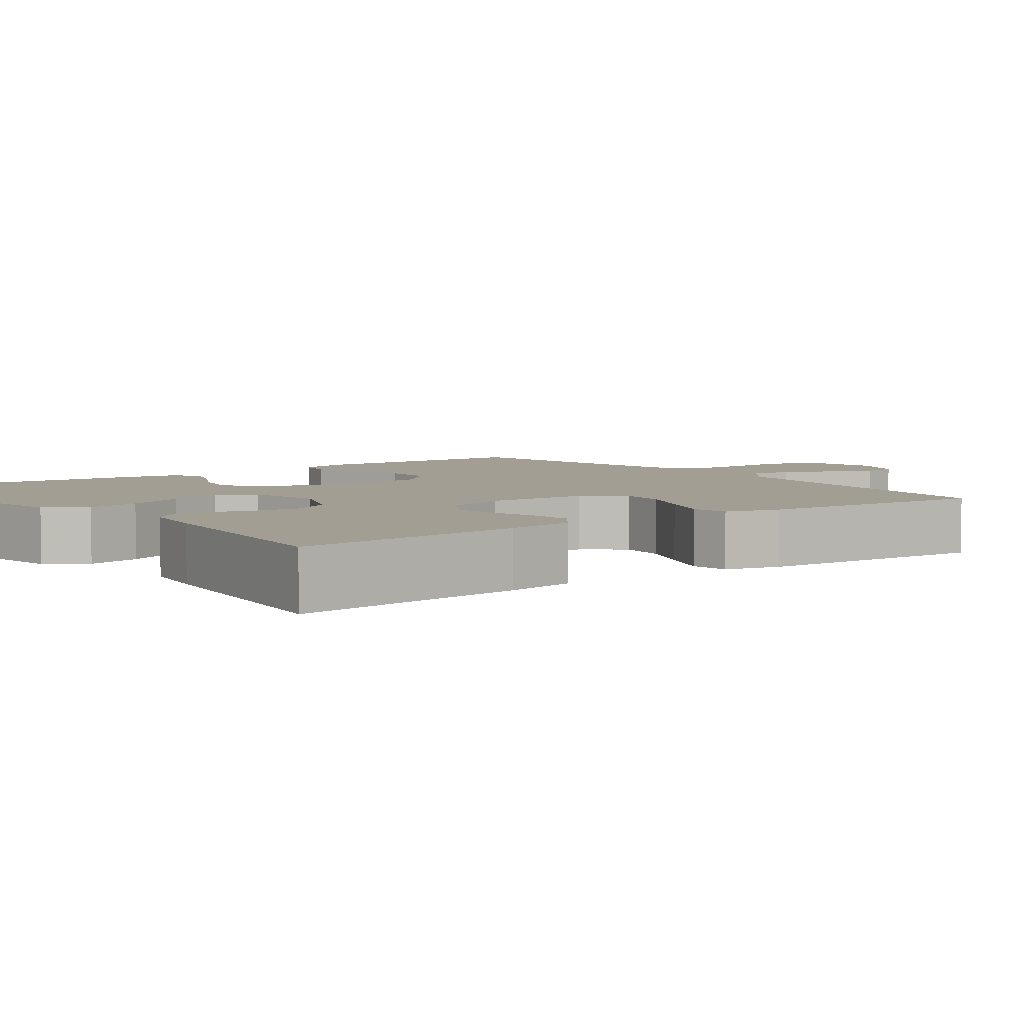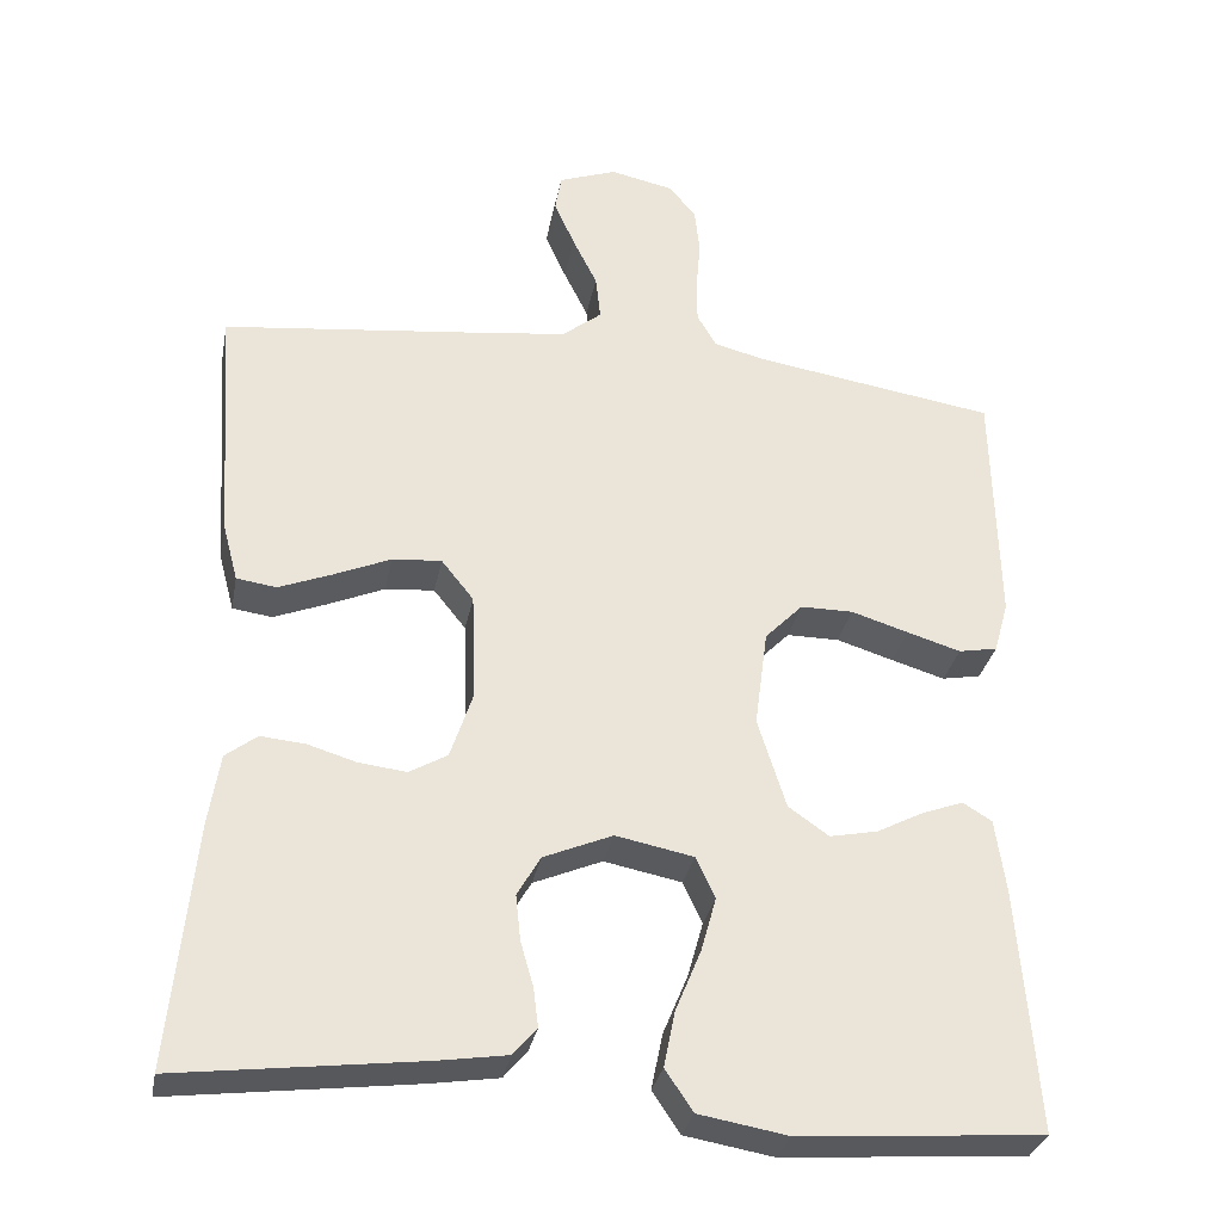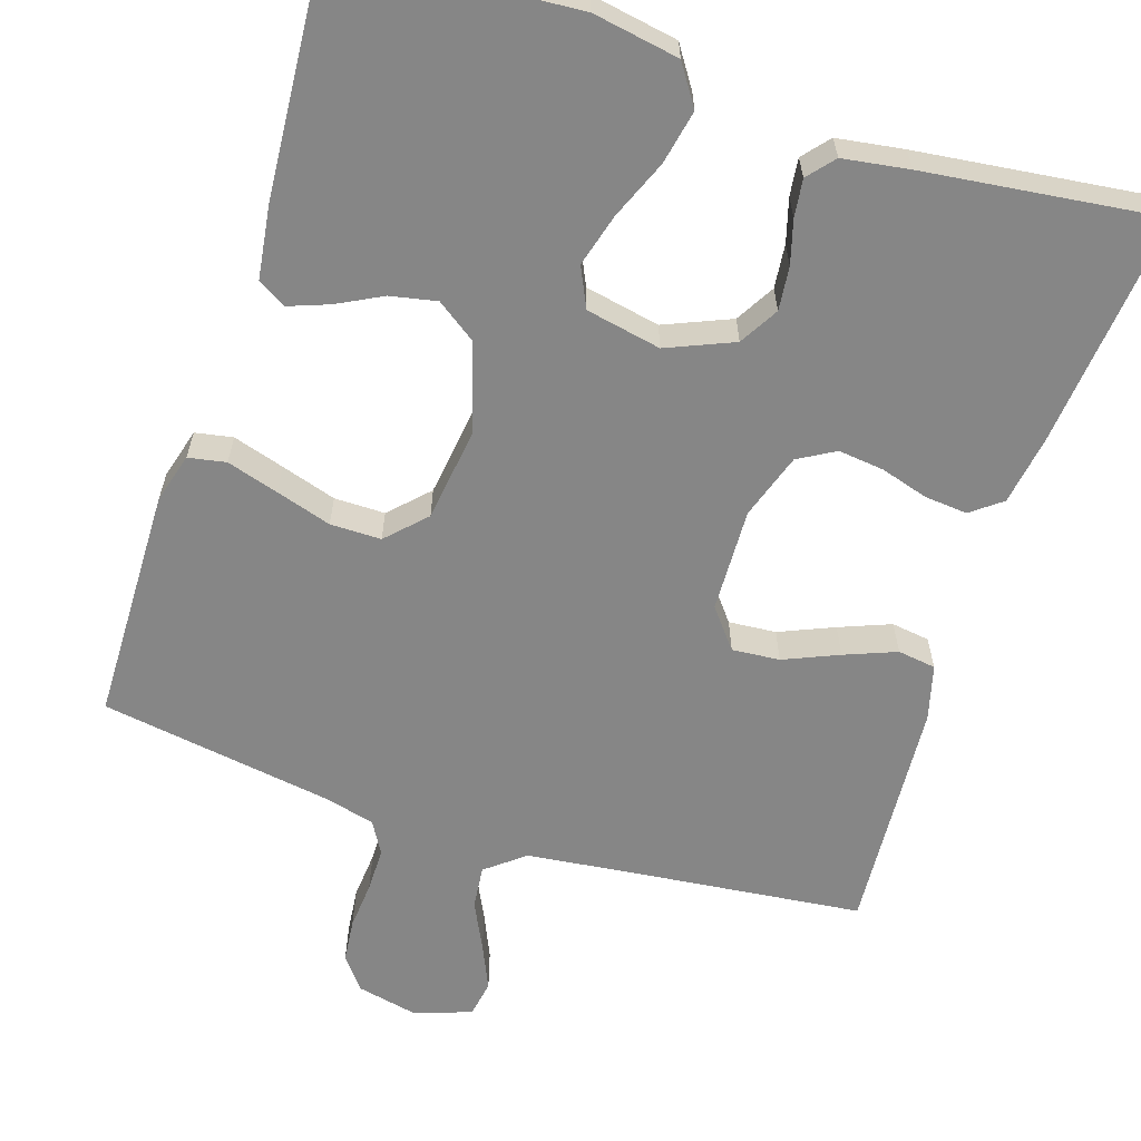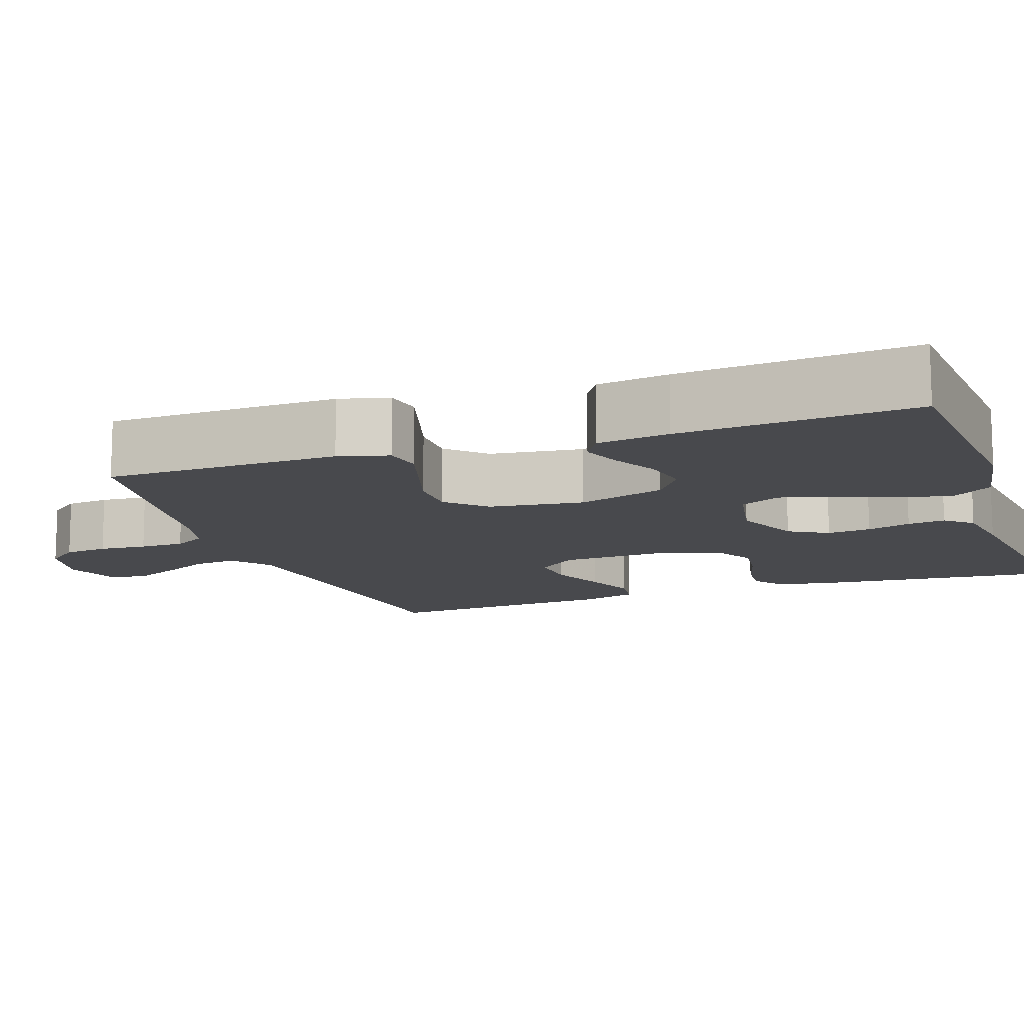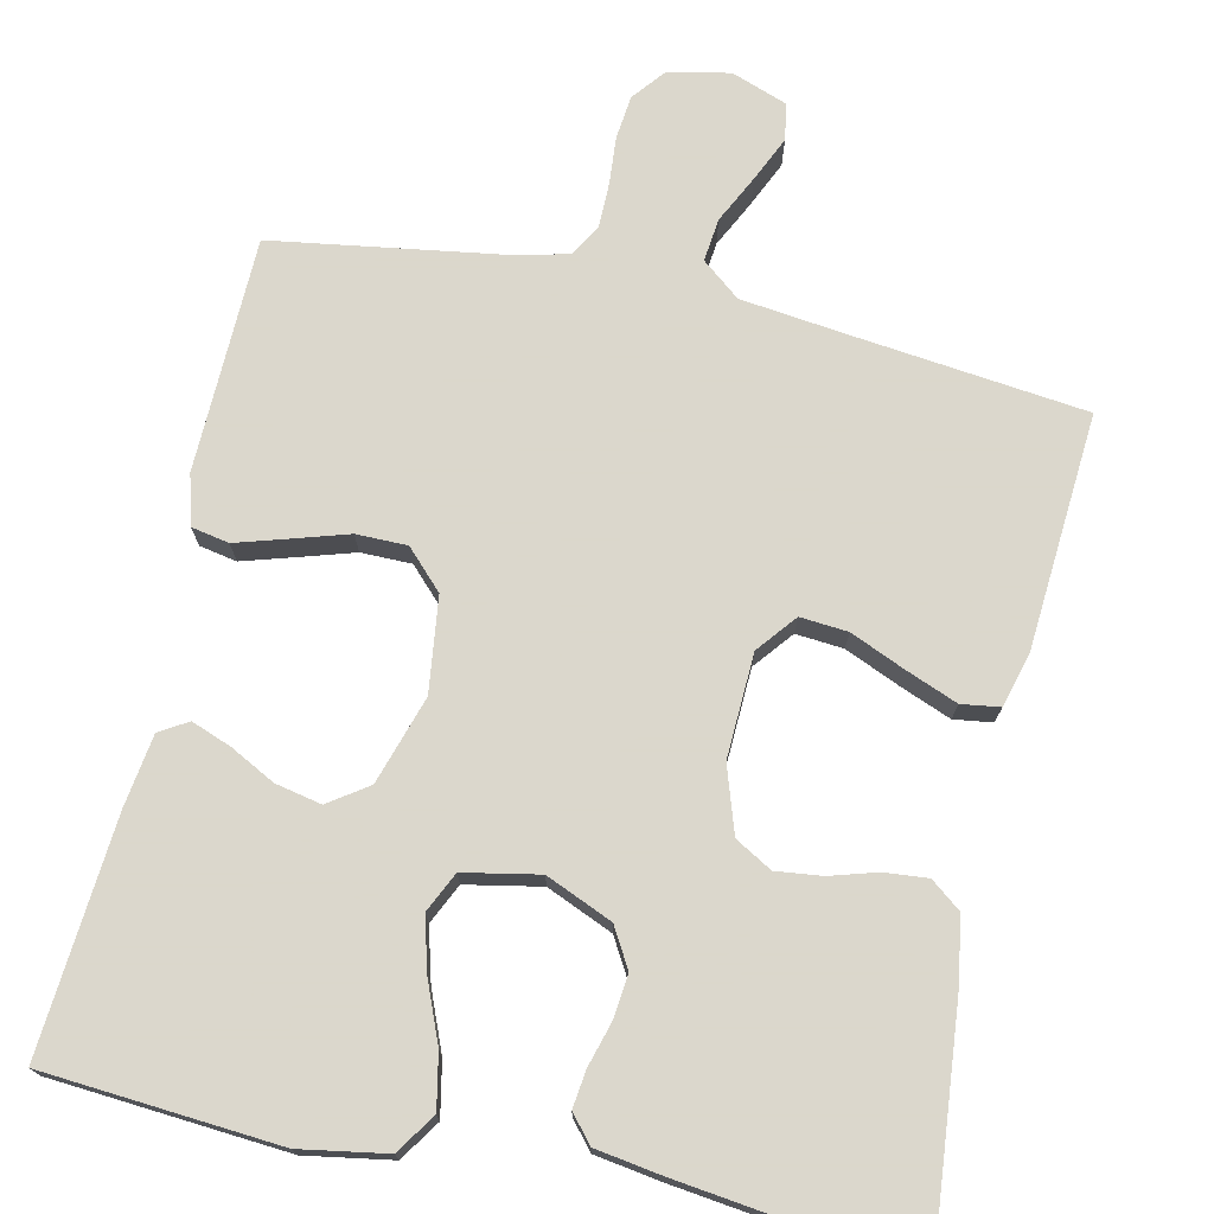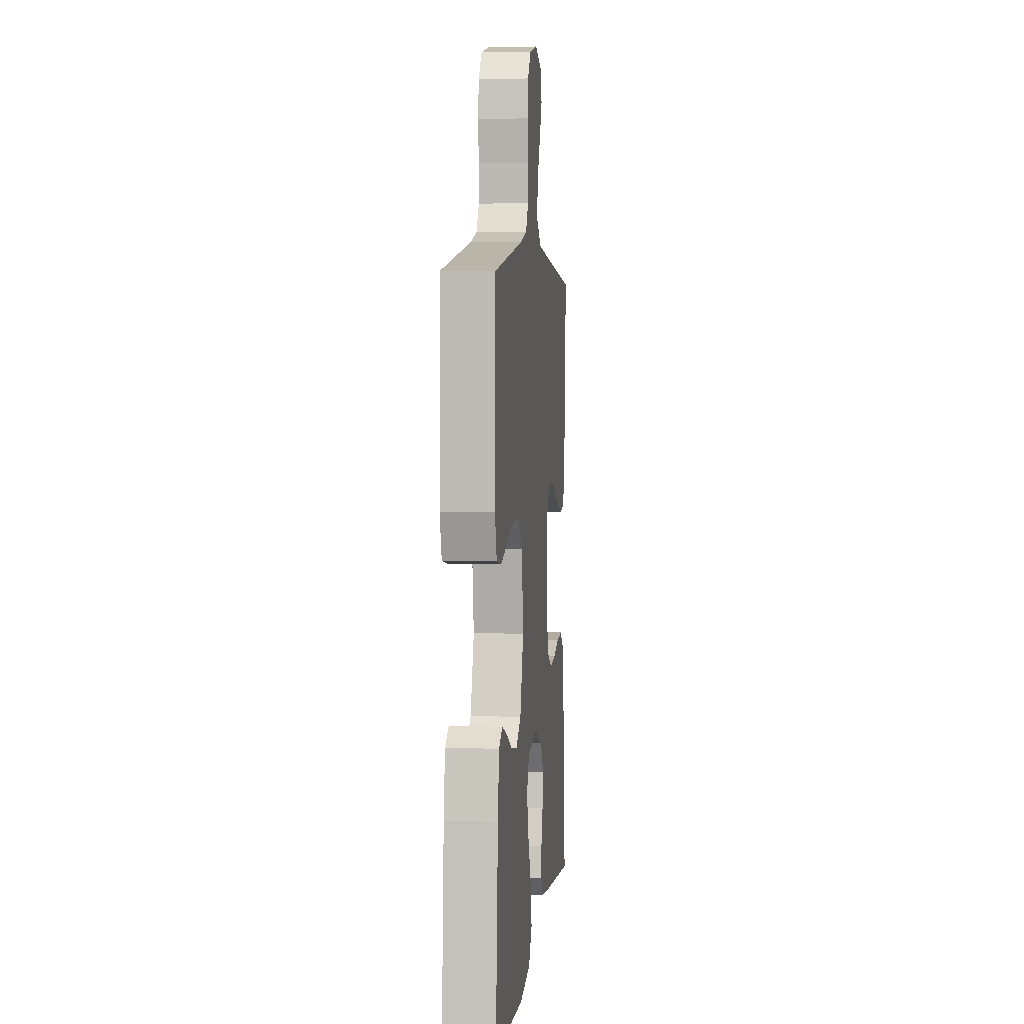
<metadata>
{"format":"obj","ext":"obj","renderer":"f3d","projection":"perspective","resolution":1024,"background":"white","views":[{"elev":5.1,"azim":-127.1,"up":"+Y"},{"elev":-31.3,"azim":-10.8,"up":"+Z"},{"elev":-62.1,"azim":162.0,"up":"+Y"},{"elev":-12.5,"azim":109.4,"up":"+Y"},{"elev":73.4,"azim":-167.4,"up":"+Y"},{"elev":4.9,"azim":96.4,"up":"+Z"}]}
</metadata>
<code>
v -0.5 0.07 -0.5
v -0.471 0.07 -0.2
v -0.457 0.07 -0.111
v -0.418 0.07 -0.081
v -0.363 0.07 -0.086
v -0.303 0.07 -0.104
v -0.244 0.07 -0.111
v -0.197 0.07 -0.084
v -0.169 0.07 0
v -0.174 0.07 0.133
v -0.214 0.07 0.183
v -0.275 0.07 0.178
v -0.345 0.07 0.148
v -0.411 0.07 0.122
v -0.46 0.07 0.129
v -0.479 0.07 0.2
v -0.5 0.07 0.5
v -0.2 0.07 0.534
v -0.067 0.07 0.55
v -0.018 0.07 0.589
v -0.024 0.07 0.644
v -0.054 0.07 0.705
v -0.08 0.07 0.763
v -0.072 0.07 0.81
v 0 0.07 0.836
v 0.079 0.07 0.819
v 0.112 0.07 0.778
v 0.118 0.07 0.722
v 0.113 0.07 0.661
v 0.113 0.07 0.604
v 0.137 0.07 0.563
v 0.2 0.07 0.547
v 0.5 0.07 0.5
v 0.506 0.07 0.2
v 0.488 0.07 0.136
v 0.44 0.07 0.127
v 0.374 0.07 0.147
v 0.303 0.07 0.169
v 0.238 0.07 0.169
v 0.191 0.07 0.121
v 0.175 0.07 0
v 0.21 0.07 -0.112
v 0.26 0.07 -0.147
v 0.319 0.07 -0.135
v 0.377 0.07 -0.105
v 0.428 0.07 -0.086
v 0.464 0.07 -0.108
v 0.477 0.07 -0.2
v 0.5 0.07 -0.5
v 0.2 0.07 -0.522
v 0.09 0.07 -0.503
v 0.056 0.07 -0.452
v 0.07 0.07 -0.383
v 0.101 0.07 -0.308
v 0.12 0.07 -0.24
v 0.096 0.07 -0.189
v 0 0.07 -0.17
v -0.085 0.07 -0.206
v -0.114 0.07 -0.256
v -0.108 0.07 -0.312
v -0.092 0.07 -0.368
v -0.086 0.07 -0.416
v -0.115 0.07 -0.45
v -0.2 0.07 -0.463
v -0.5 0 -0.5
v -0.471 0 -0.2
v -0.457 0 -0.111
v -0.418 0 -0.081
v -0.363 0 -0.086
v -0.303 0 -0.104
v -0.244 0 -0.111
v -0.197 0 -0.084
v -0.169 0 0
v -0.174 0 0.133
v -0.214 0 0.183
v -0.275 0 0.178
v -0.345 0 0.148
v -0.411 0 0.122
v -0.46 0 0.129
v -0.479 0 0.2
v -0.5 0 0.5
v -0.2 0 0.534
v -0.067 0 0.55
v -0.018 0 0.589
v -0.024 0 0.644
v -0.054 0 0.705
v -0.08 0 0.763
v -0.072 0 0.81
v 0 0 0.836
v 0.079 0 0.819
v 0.112 0 0.778
v 0.118 0 0.722
v 0.113 0 0.661
v 0.113 0 0.604
v 0.137 0 0.563
v 0.2 0 0.547
v 0.5 0 0.5
v 0.506 0 0.2
v 0.488 0 0.136
v 0.44 0 0.127
v 0.374 0 0.147
v 0.303 0 0.169
v 0.238 0 0.169
v 0.191 0 0.121
v 0.175 0 0
v 0.21 0 -0.112
v 0.26 0 -0.147
v 0.319 0 -0.135
v 0.377 0 -0.105
v 0.428 0 -0.086
v 0.464 0 -0.108
v 0.477 0 -0.2
v 0.5 0 -0.5
v 0.2 0 -0.522
v 0.09 0 -0.503
v 0.056 0 -0.452
v 0.07 0 -0.383
v 0.101 0 -0.308
v 0.12 0 -0.24
v 0.096 0 -0.189
v 0 0 -0.17
v -0.085 0 -0.206
v -0.114 0 -0.256
v -0.108 0 -0.312
v -0.092 0 -0.368
v -0.086 0 -0.416
v -0.115 0 -0.45
v -0.2 0 -0.463
f 4 5 6
f 3 4 6
f 2 3 6
f 1 2 6
f 64 1 6
f 63 64 6
f 62 63 6
f 61 62 6
f 60 61 6
f 59 60 6 7
f 58 59 7 8
f 57 58 8 9
f 56 57 9 10
f 52 53 54
f 51 52 54
f 50 51 54
f 49 50 54
f 48 49 54
f 47 48 54
f 46 47 54
f 45 46 54
f 44 45 54
f 43 44 54 55
f 42 43 55 56
f 36 37 38
f 35 36 38
f 34 35 38
f 33 34 38
f 32 33 38
f 31 32 38 39
f 30 31 39 40
f 27 28 29
f 26 27 29
f 25 26 29
f 24 25 29
f 23 24 29
f 22 23 29
f 21 22 29
f 20 21 29 30
f 30 40 41
f 20 30 41
f 19 20 41
f 16 17 18
f 15 16 18
f 14 15 18
f 13 14 18
f 12 13 18
f 11 12 18 19
f 41 42 56
f 19 41 56
f 11 19 56
f 10 11 56
f 70 69 68
f 70 68 67
f 70 67 66
f 70 66 65
f 70 65 128
f 70 128 127
f 70 127 126
f 70 126 125
f 70 125 124
f 71 70 124 123
f 72 71 123 122
f 73 72 122 121
f 74 73 121 120
f 118 117 116
f 118 116 115
f 118 115 114
f 118 114 113
f 118 113 112
f 118 112 111
f 118 111 110
f 118 110 109
f 118 109 108
f 119 118 108 107
f 120 119 107 106
f 102 101 100
f 102 100 99
f 102 99 98
f 102 98 97
f 102 97 96
f 103 102 96 95
f 104 103 95 94
f 93 92 91
f 93 91 90
f 93 90 89
f 93 89 88
f 93 88 87
f 93 87 86
f 93 86 85
f 94 93 85 84
f 105 104 94
f 105 94 84
f 105 84 83
f 82 81 80
f 82 80 79
f 82 79 78
f 82 78 77
f 82 77 76
f 83 82 76 75
f 120 106 105
f 120 105 83
f 120 83 75
f 120 75 74
f 1 65 66 2
f 2 66 67 3
f 3 67 68 4
f 4 68 69 5
f 5 69 70 6
f 6 70 71 7
f 7 71 72 8
f 8 72 73 9
f 9 73 74 10
f 10 74 75 11
f 11 75 76 12
f 12 76 77 13
f 13 77 78 14
f 14 78 79 15
f 15 79 80 16
f 16 80 81 17
f 17 81 82 18
f 18 82 83 19
f 19 83 84 20
f 20 84 85 21
f 21 85 86 22
f 22 86 87 23
f 23 87 88 24
f 24 88 89 25
f 25 89 90 26
f 26 90 91 27
f 27 91 92 28
f 28 92 93 29
f 29 93 94 30
f 30 94 95 31
f 31 95 96 32
f 32 96 97 33
f 33 97 98 34
f 34 98 99 35
f 35 99 100 36
f 36 100 101 37
f 37 101 102 38
f 38 102 103 39
f 39 103 104 40
f 40 104 105 41
f 41 105 106 42
f 42 106 107 43
f 43 107 108 44
f 44 108 109 45
f 45 109 110 46
f 46 110 111 47
f 47 111 112 48
f 48 112 113 49
f 49 113 114 50
f 50 114 115 51
f 51 115 116 52
f 52 116 117 53
f 53 117 118 54
f 54 118 119 55
f 55 119 120 56
f 56 120 121 57
f 57 121 122 58
f 58 122 123 59
f 59 123 124 60
f 60 124 125 61
f 61 125 126 62
f 62 126 127 63
f 63 127 128 64
f 64 128 65 1

</code>
